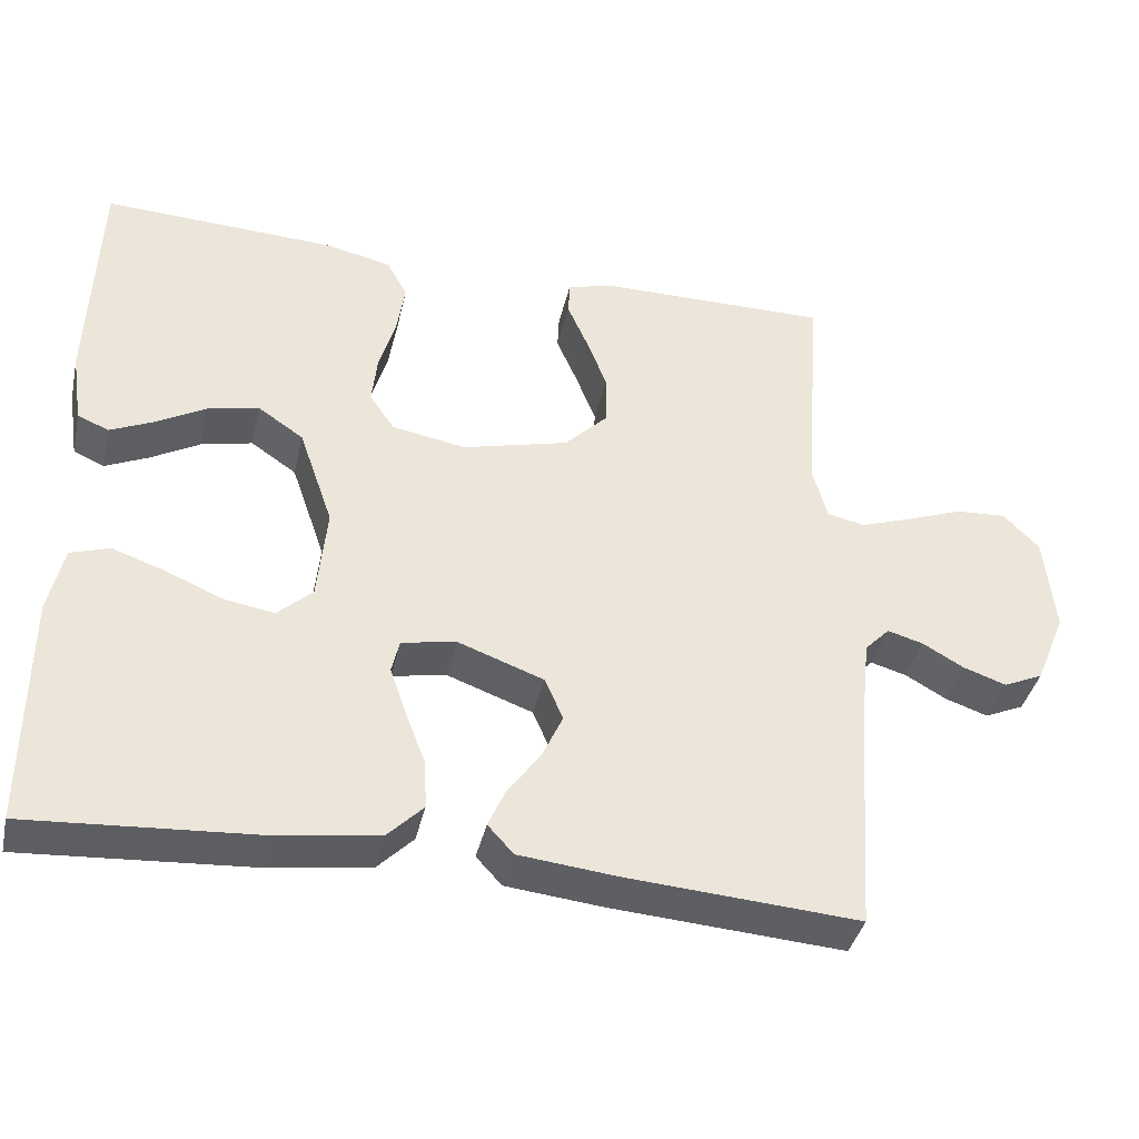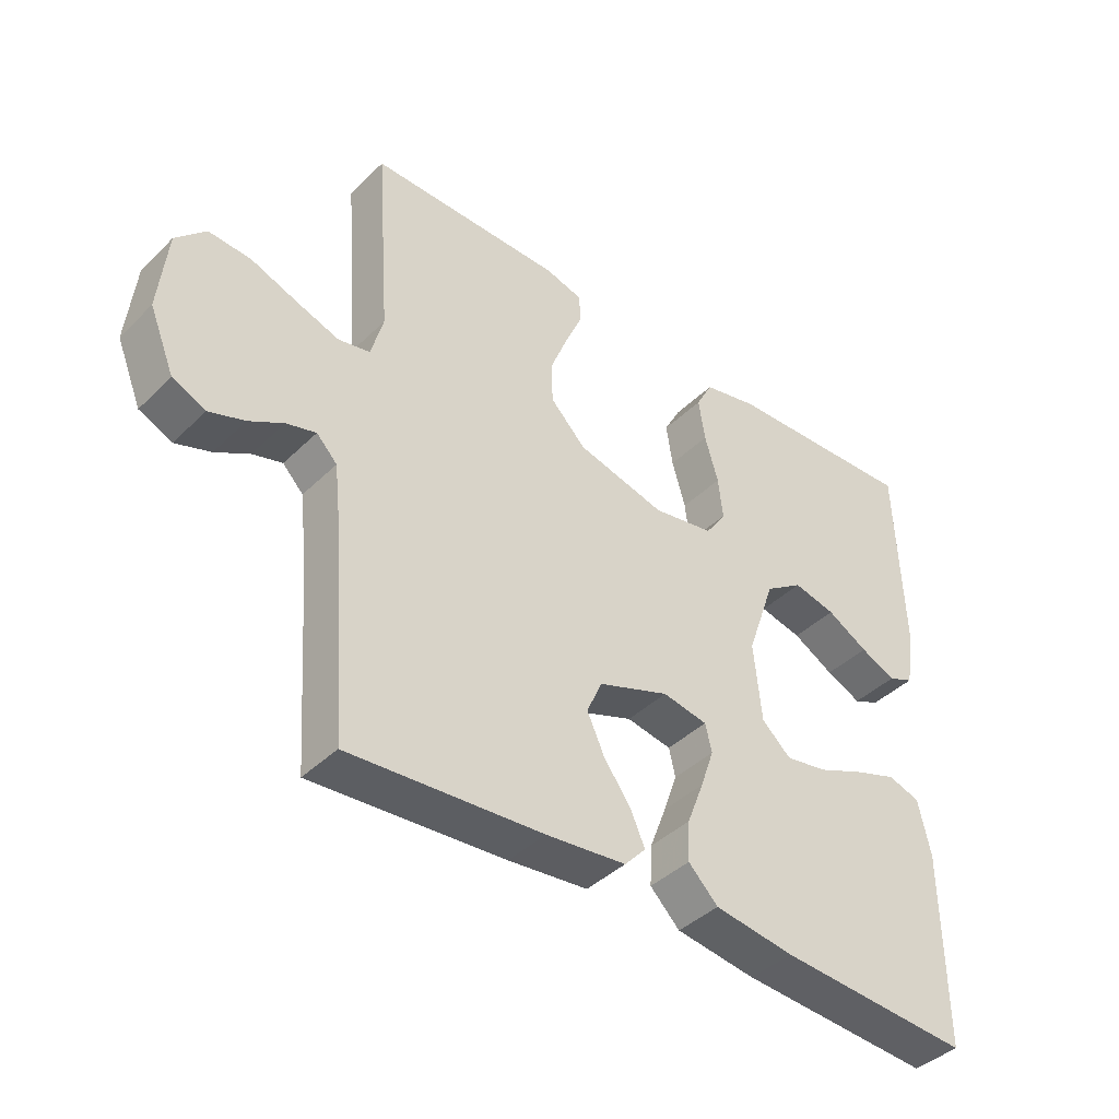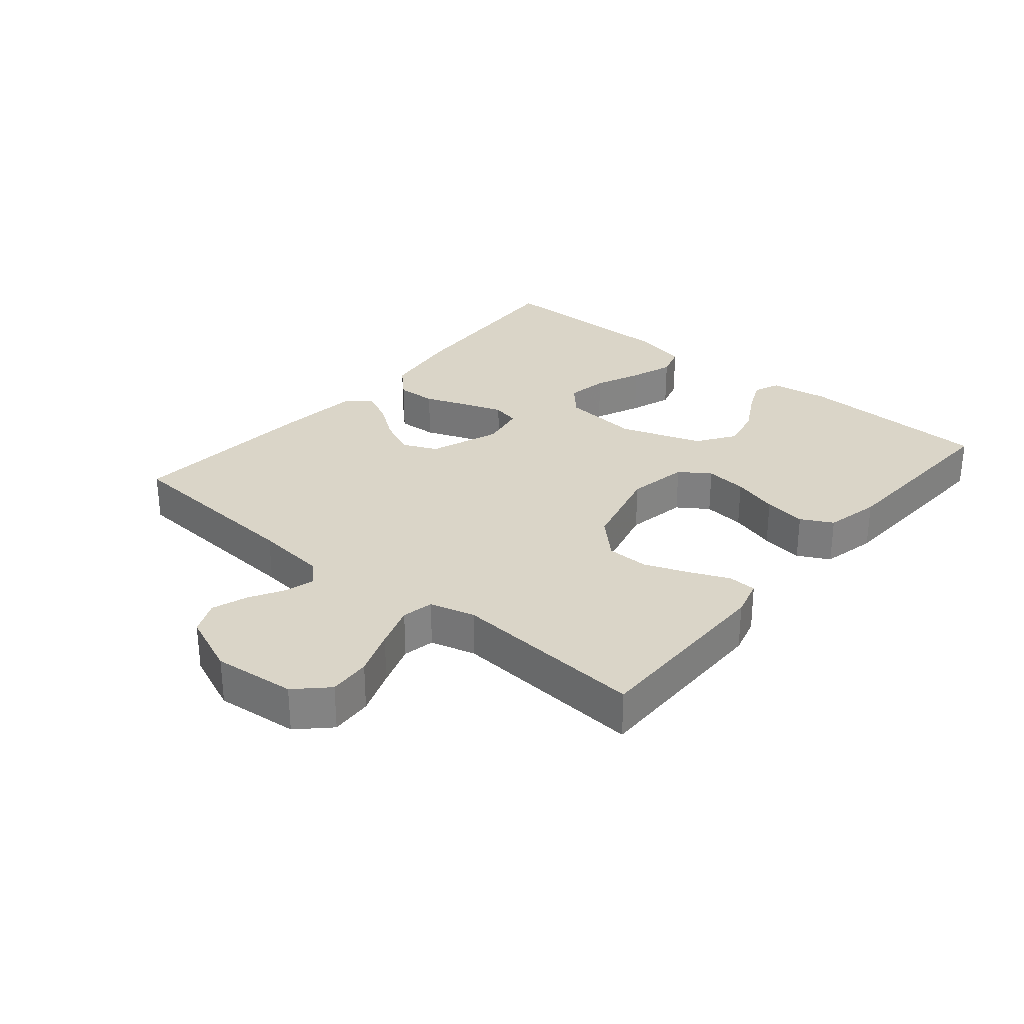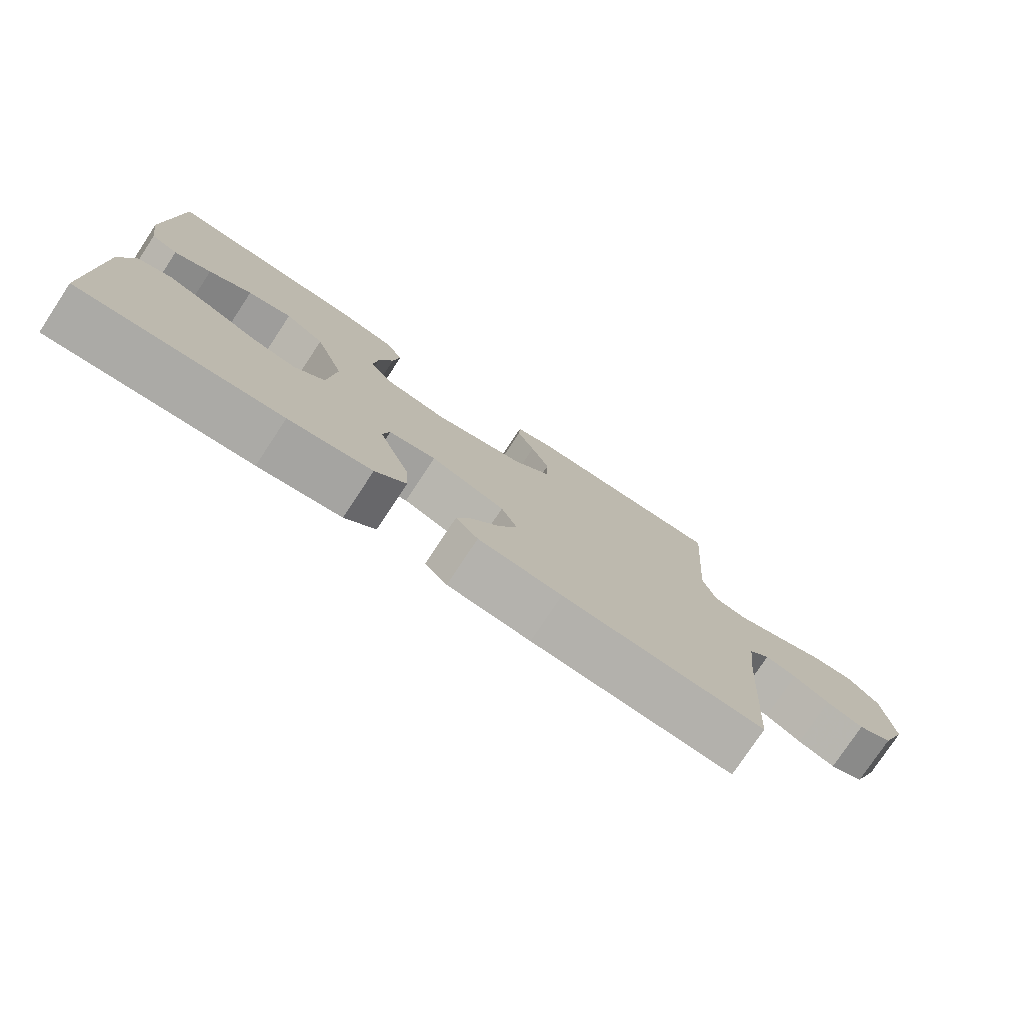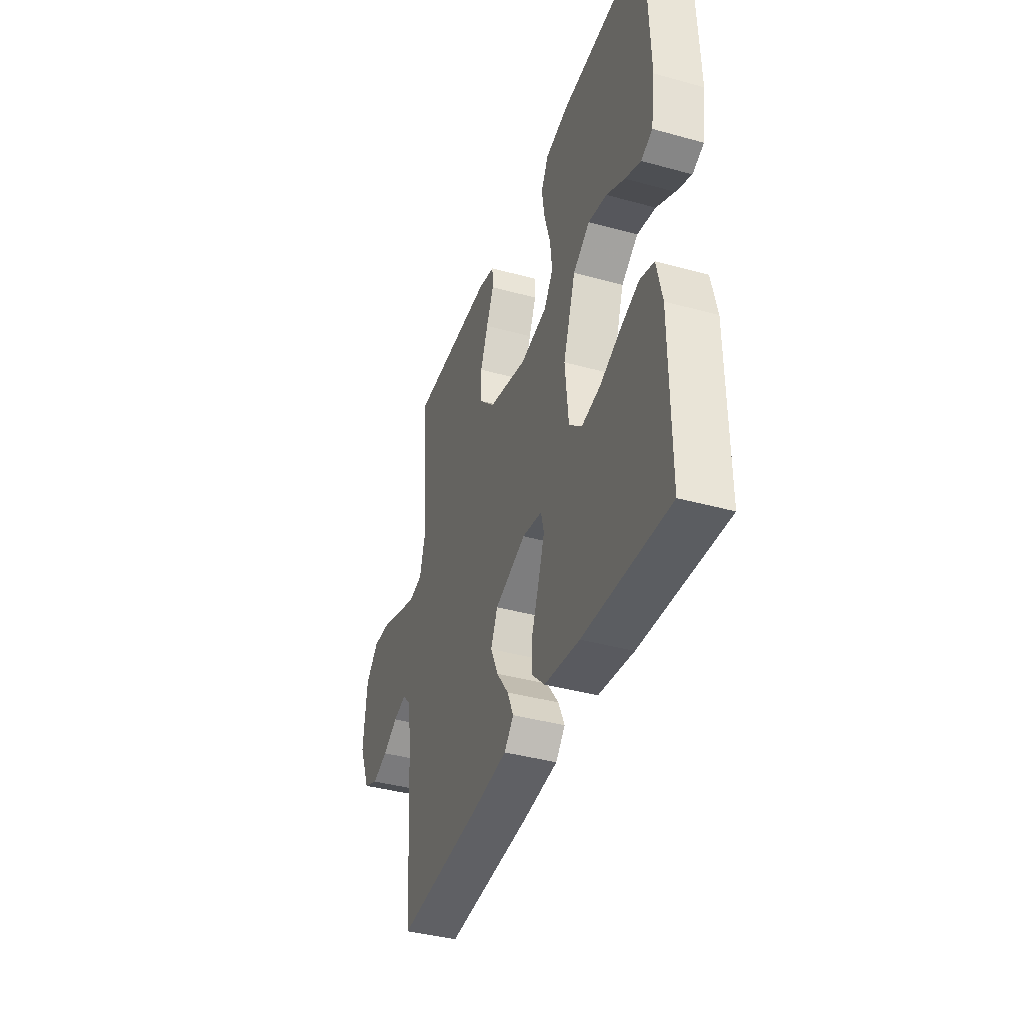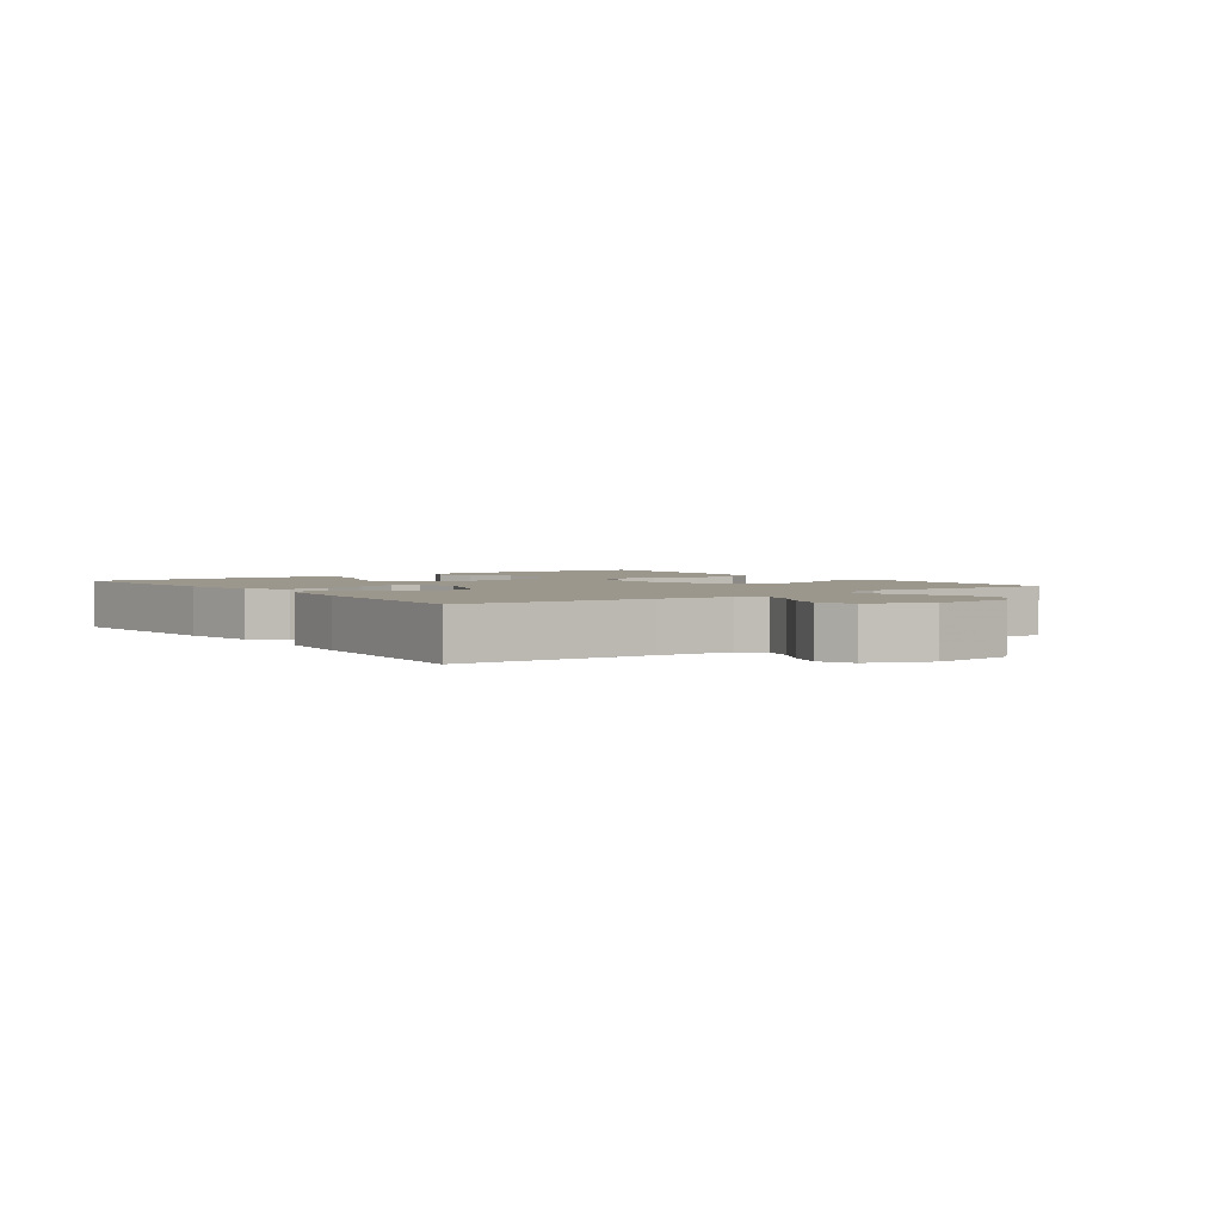
<metadata>
{"format":"obj","ext":"obj","renderer":"f3d","projection":"perspective","resolution":1024,"background":"white","views":[{"elev":-39.1,"azim":167.3,"up":"+Z"},{"elev":-41.2,"azim":-40.5,"up":"+Z"},{"elev":29.3,"azim":-50.0,"up":"+Y"},{"elev":-77.5,"azim":146.5,"up":"+Z"},{"elev":-39.7,"azim":71.1,"up":"+Z"},{"elev":2.7,"azim":-126.2,"up":"+Y"}]}
</metadata>
<code>
v -0.5 0.07 -0.5
v -0.521 0.07 -0.2
v -0.533 0.07 -0.089
v -0.565 0.07 -0.056
v -0.611 0.07 -0.069
v -0.664 0.07 -0.099
v -0.719 0.07 -0.118
v -0.77 0.07 -0.095
v -0.809 0.07 0
v -0.796 0.07 0.127
v -0.75 0.07 0.174
v -0.685 0.07 0.17
v -0.613 0.07 0.143
v -0.546 0.07 0.12
v -0.497 0.07 0.13
v -0.478 0.07 0.2
v -0.5 0.07 0.5
v -0.2 0.07 0.498
v -0.142 0.07 0.482
v -0.14 0.07 0.438
v -0.166 0.07 0.378
v -0.193 0.07 0.309
v -0.192 0.07 0.243
v -0.137 0.07 0.187
v 0 0.07 0.152
v 0.095 0.07 0.169
v 0.127 0.07 0.216
v 0.12 0.07 0.281
v 0.099 0.07 0.353
v 0.089 0.07 0.419
v 0.115 0.07 0.468
v 0.2 0.07 0.487
v 0.5 0.07 0.5
v 0.51 0.07 0.2
v 0.496 0.07 0.108
v 0.456 0.07 0.091
v 0.401 0.07 0.116
v 0.337 0.07 0.152
v 0.271 0.07 0.167
v 0.212 0.07 0.127
v 0.168 0.07 0
v 0.18 0.07 -0.122
v 0.225 0.07 -0.163
v 0.29 0.07 -0.152
v 0.363 0.07 -0.121
v 0.43 0.07 -0.098
v 0.48 0.07 -0.114
v 0.499 0.07 -0.2
v 0.5 0.07 -0.5
v 0.2 0.07 -0.48
v 0.076 0.07 -0.462
v 0.03 0.07 -0.416
v 0.033 0.07 -0.354
v 0.059 0.07 -0.286
v 0.08 0.07 -0.225
v 0.07 0.07 -0.182
v 0 0.07 -0.169
v -0.11 0.07 -0.209
v -0.134 0.07 -0.263
v -0.107 0.07 -0.322
v -0.065 0.07 -0.38
v -0.043 0.07 -0.43
v -0.076 0.07 -0.466
v -0.2 0.07 -0.479
v -0.5 0 -0.5
v -0.521 0 -0.2
v -0.533 0 -0.089
v -0.565 0 -0.056
v -0.611 0 -0.069
v -0.664 0 -0.099
v -0.719 0 -0.118
v -0.77 0 -0.095
v -0.809 0 0
v -0.796 0 0.127
v -0.75 0 0.174
v -0.685 0 0.17
v -0.613 0 0.143
v -0.546 0 0.12
v -0.497 0 0.13
v -0.478 0 0.2
v -0.5 0 0.5
v -0.2 0 0.498
v -0.142 0 0.482
v -0.14 0 0.438
v -0.166 0 0.378
v -0.193 0 0.309
v -0.192 0 0.243
v -0.137 0 0.187
v 0 0 0.152
v 0.095 0 0.169
v 0.127 0 0.216
v 0.12 0 0.281
v 0.099 0 0.353
v 0.089 0 0.419
v 0.115 0 0.468
v 0.2 0 0.487
v 0.5 0 0.5
v 0.51 0 0.2
v 0.496 0 0.108
v 0.456 0 0.091
v 0.401 0 0.116
v 0.337 0 0.152
v 0.271 0 0.167
v 0.212 0 0.127
v 0.168 0 0
v 0.18 0 -0.122
v 0.225 0 -0.163
v 0.29 0 -0.152
v 0.363 0 -0.121
v 0.43 0 -0.098
v 0.48 0 -0.114
v 0.499 0 -0.2
v 0.5 0 -0.5
v 0.2 0 -0.48
v 0.076 0 -0.462
v 0.03 0 -0.416
v 0.033 0 -0.354
v 0.059 0 -0.286
v 0.08 0 -0.225
v 0.07 0 -0.182
v 0 0 -0.169
v -0.11 0 -0.209
v -0.134 0 -0.263
v -0.107 0 -0.322
v -0.065 0 -0.38
v -0.043 0 -0.43
v -0.076 0 -0.466
v -0.2 0 -0.479
f 63 64 1 2
f 60 61 62 63
f 59 60 63 2
f 58 59 2 3
f 57 58 3 4
f 56 57 4
f 51 52 53 54
f 51 54 55
f 50 51 55
f 49 50 55 56
f 44 45 46 47
f 44 47 48 49
f 35 36 37 38
f 33 34 35 38
f 33 38 39
f 32 33 39 40
f 28 29 30 31
f 27 28 31 32
f 18 19 20 21
f 16 17 18 21
f 15 16 21 22
f 10 11 12 13
f 10 13 14
f 9 10 14
f 8 9 14 15
f 5 6 7 8
f 4 5 8 15
f 43 44 49
f 42 43 49 56
f 41 42 56 4
f 27 32 40 41
f 26 27 41
f 25 26 41 4
f 4 15 22 23
f 4 23 24
f 4 24 25
f 66 65 128 127
f 127 126 125 124
f 66 127 124 123
f 67 66 123 122
f 68 67 122 121
f 68 121 120
f 118 117 116 115
f 119 118 115
f 119 115 114
f 120 119 114 113
f 111 110 109 108
f 113 112 111 108
f 102 101 100 99
f 102 99 98 97
f 103 102 97
f 104 103 97 96
f 95 94 93 92
f 96 95 92 91
f 85 84 83 82
f 85 82 81 80
f 86 85 80 79
f 77 76 75 74
f 78 77 74
f 78 74 73
f 79 78 73 72
f 72 71 70 69
f 79 72 69 68
f 113 108 107
f 120 113 107 106
f 68 120 106 105
f 105 104 96 91
f 105 91 90
f 68 105 90 89
f 87 86 79 68
f 88 87 68
f 89 88 68
f 1 65 66 2
f 2 66 67 3
f 3 67 68 4
f 4 68 69 5
f 5 69 70 6
f 6 70 71 7
f 7 71 72 8
f 8 72 73 9
f 9 73 74 10
f 10 74 75 11
f 11 75 76 12
f 12 76 77 13
f 13 77 78 14
f 14 78 79 15
f 15 79 80 16
f 16 80 81 17
f 17 81 82 18
f 18 82 83 19
f 19 83 84 20
f 20 84 85 21
f 21 85 86 22
f 22 86 87 23
f 23 87 88 24
f 24 88 89 25
f 25 89 90 26
f 26 90 91 27
f 27 91 92 28
f 28 92 93 29
f 29 93 94 30
f 30 94 95 31
f 31 95 96 32
f 32 96 97 33
f 33 97 98 34
f 34 98 99 35
f 35 99 100 36
f 36 100 101 37
f 37 101 102 38
f 38 102 103 39
f 39 103 104 40
f 40 104 105 41
f 41 105 106 42
f 42 106 107 43
f 43 107 108 44
f 44 108 109 45
f 45 109 110 46
f 46 110 111 47
f 47 111 112 48
f 48 112 113 49
f 49 113 114 50
f 50 114 115 51
f 51 115 116 52
f 52 116 117 53
f 53 117 118 54
f 54 118 119 55
f 55 119 120 56
f 56 120 121 57
f 57 121 122 58
f 58 122 123 59
f 59 123 124 60
f 60 124 125 61
f 61 125 126 62
f 62 126 127 63
f 63 127 128 64
f 64 128 65 1

</code>
